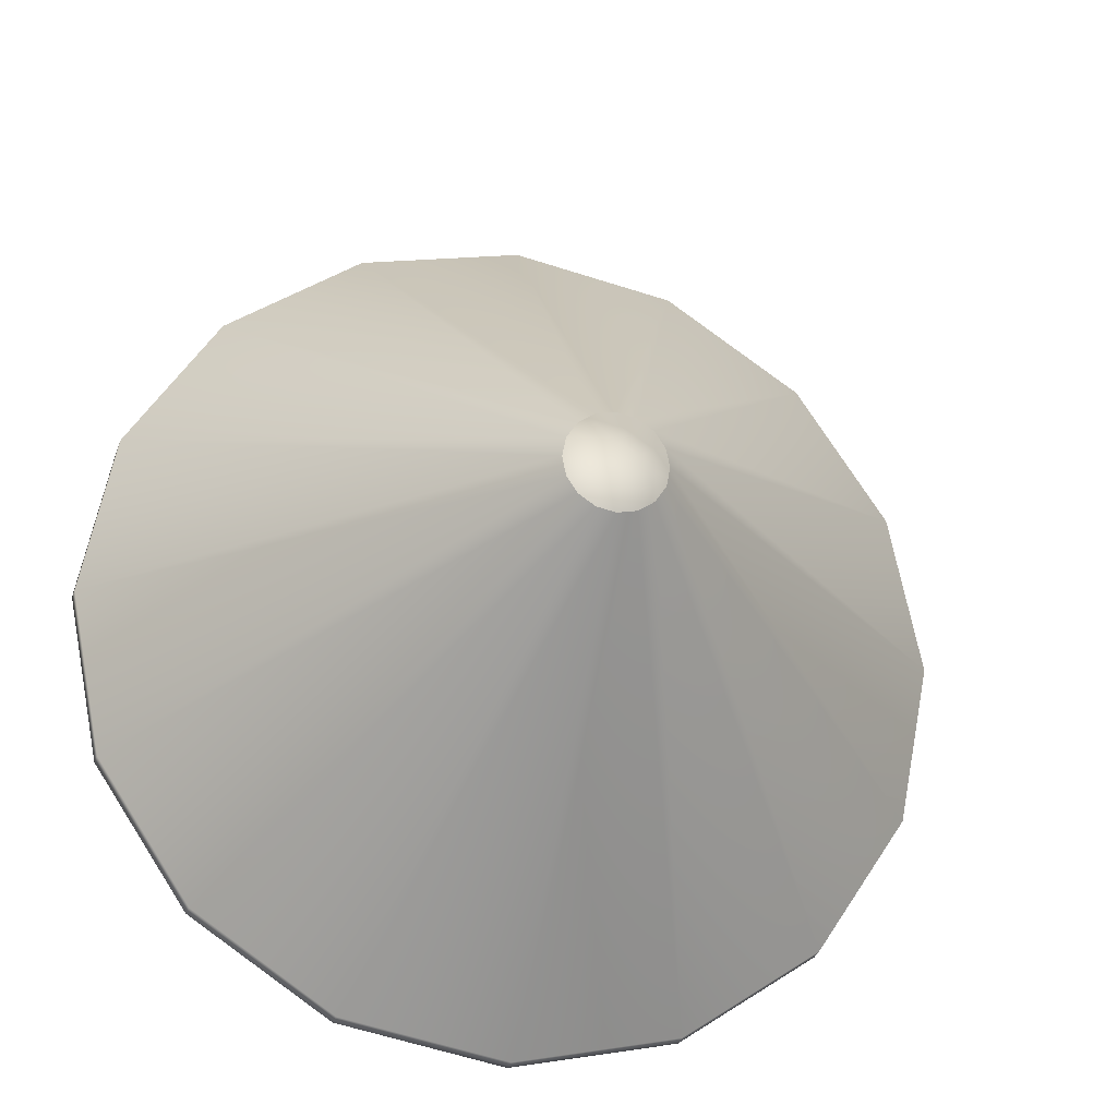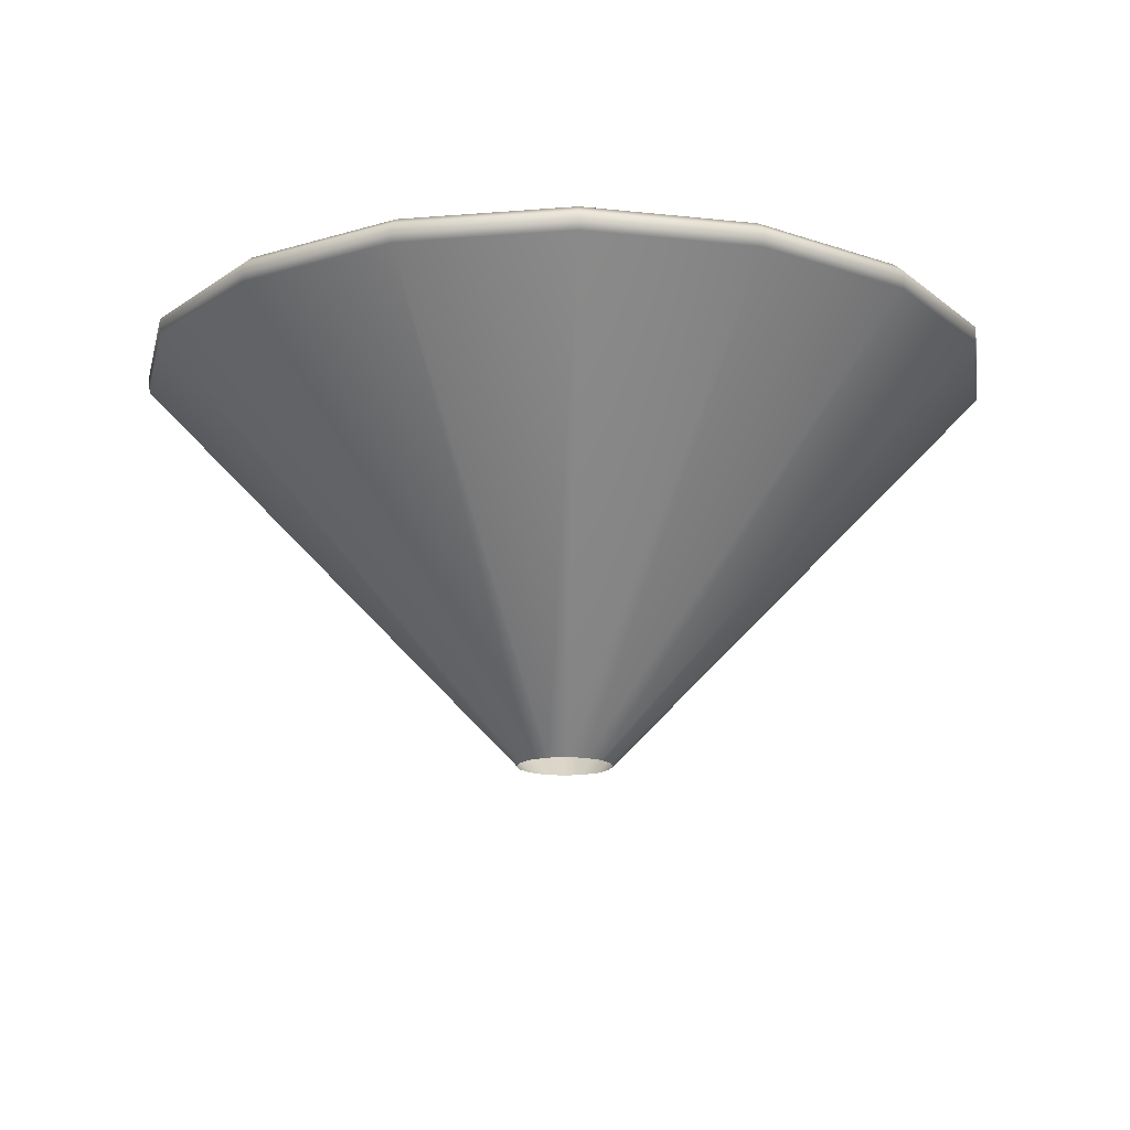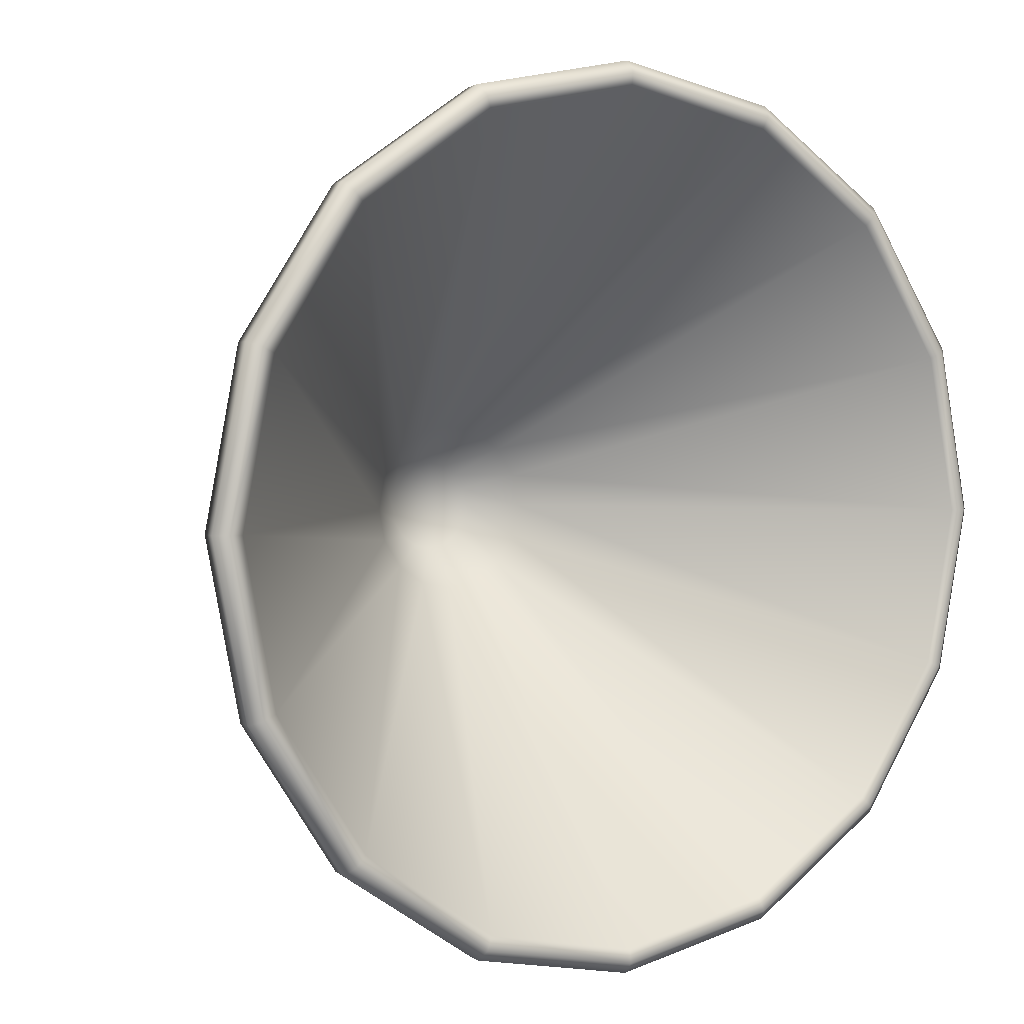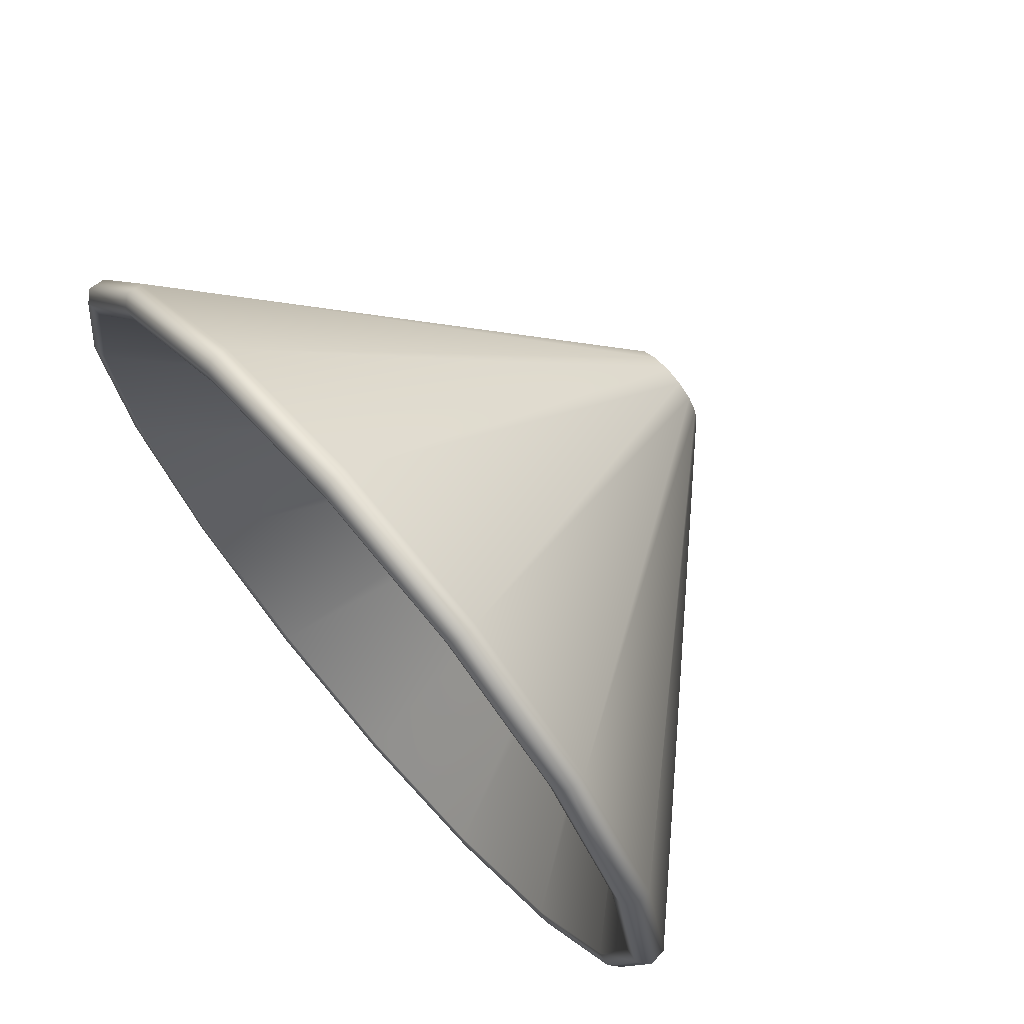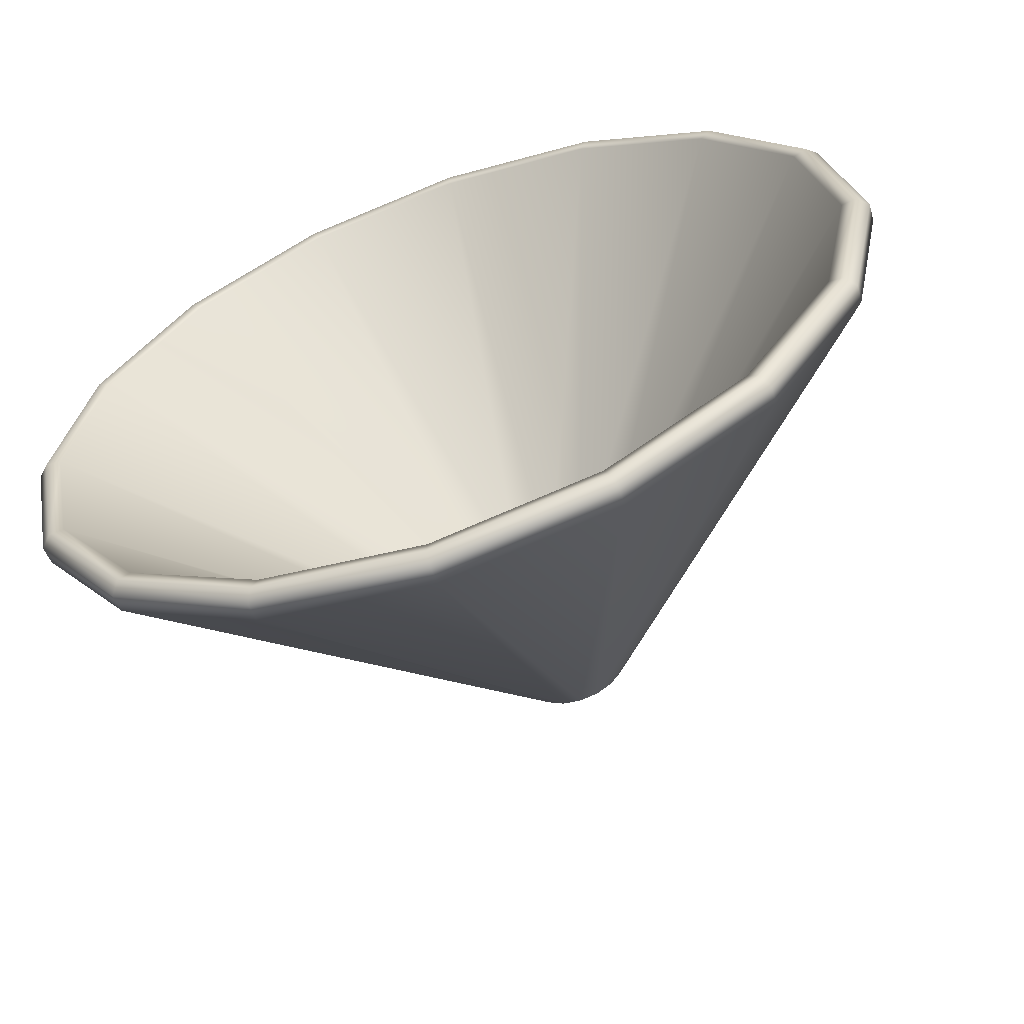
<metadata>
{"format":"obj","ext":"obj","renderer":"f3d","projection":"perspective","resolution":1024,"background":"white","views":[{"elev":-24.2,"azim":166.2,"up":"+Y"},{"elev":-15.7,"azim":-24.1,"up":"+Z"},{"elev":2.9,"azim":-32.8,"up":"+Y"},{"elev":70.0,"azim":49.1,"up":"+Y"},{"elev":-61.0,"azim":19.8,"up":"+Y"}]}
</metadata>
<code>
o MeshCup_23_0_GeomSubset_1
v 0 0 -0.06336
v 0.05125 0.02123 0.06062
v 0.03922 0.03922 0.06062
v 0.02123 0.05125 0.06062
v 0 0.05547 0.06062
v -0.02123 0.05125 0.06062
v -0.03922 0.03922 0.06062
v -0.05125 0.02123 0.06062
v -0.05547 0 0.06062
v -0.05125 -0.02123 0.06062
v -0.03922 -0.03922 0.06062
v -0.02123 -0.05125 0.06062
v 0 -0.05547 0.06062
v 0.02123 -0.05125 0.06062
v 0.03922 -0.03922 0.06062
v 0.05125 -0.02123 0.06062
v 0.05547 0 0.06061
v 0.03422 0.01418 -0.06336
v 0.02619 0.02619 -0.06336
v 0.02619 0.02619 -0.06051
v 0.03422 0.01418 -0.06051
v 0.01418 0.03422 -0.06336
v 0.01418 0.03422 -0.06051
v 0 0.03704 -0.06336
v 0 0.03704 -0.06051
v -0.01418 0.03422 -0.06336
v -0.01418 0.03422 -0.06051
v -0.02619 0.02619 -0.06336
v -0.02619 0.02619 -0.06051
v -0.03422 0.01418 -0.06336
v -0.03422 0.01418 -0.06051
v -0.03704 0 -0.06336
v -0.03704 0 -0.06051
v -0.03422 -0.01417 -0.06336
v -0.03422 -0.01417 -0.06051
v -0.02619 -0.02619 -0.06336
v -0.02619 -0.02619 -0.06051
v -0.01418 -0.03422 -0.06336
v -0.01418 -0.03422 -0.06051
v 0 -0.03704 -0.06336
v 0 -0.03704 -0.06051
v 0.01418 -0.03422 -0.06336
v 0.01418 -0.03422 -0.06051
v 0.02619 -0.02619 -0.06336
v 0.02619 -0.02619 -0.06051
v 0.03422 -0.01417 -0.06336
v 0.03422 -0.01417 -0.06051
v 0.03704 0 -0.06336
v 0.03704 0 -0.06051
v 0.02129 -0.0514 0.06263
v 0.03934 -0.03934 0.06263
v 0 -0.05564 0.06263
v -0.02129 -0.0514 0.06263
v -0.03934 -0.03934 0.06263
v -0.0514 -0.02129 0.06263
v -0.05564 0 0.06263
v -0.0514 0.02129 0.06263
v -0.03934 0.03934 0.06263
v -0.02129 0.0514 0.06263
v 0 0.05564 0.06263
v 0.02129 0.0514 0.06263
v 0.03934 0.03934 0.06263
v 0.0514 0.02129 0.06263
v 0.05564 0 0.06263
v 0.0514 -0.02129 0.06263
v 0.005612 0.002325 0.01014
v 0.003129 0.001296 0.006807
v 0.004296 0.004295 0.01014
v 0.002394 0.002394 0.006807
v 0.002325 0.005612 0.01014
v 0.001296 0.003128 0.006807
v 0 0.006074 0.01014
v 0 0.003386 0.006807
v -0.002324 0.005612 0.01014
v -0.001295 0.003128 0.006807
v -0.004295 0.004295 0.01014
v -0.002394 0.002394 0.006807
v -0.005612 0.002325 0.01014
v -0.003128 0.001296 0.006807
v -0.006074 0 0.01014
v -0.003386 0 0.006807
v -0.005612 -0.002324 0.01014
v -0.003128 -0.001296 0.006807
v -0.004295 -0.004295 0.01014
v -0.002394 -0.002394 0.006807
v -0.002324 -0.005612 0.01014
v -0.001295 -0.003128 0.006807
v 0 -0.006074 0.01014
v 0 -0.003385 0.006807
v 0.002325 -0.005612 0.01014
v 0.001296 -0.003128 0.006807
v 0.004296 -0.004295 0.01014
v 0.002394 -0.002394 0.006807
v 0.005612 -0.002324 0.01014
v 0.003129 -0.001296 0.006807
v 0.006074 0 0.01014
v 0.003386 0 0.006807
v 0.009186 -0.009185 -0.06051
v 0.006396 -0.006396 -0.05947
v 0.004354 -0.004354 -0.05664
v 0.002394 -0.002394 -0.05277
v 0.004971 -0.012 -0.06051
v 0.003462 -0.008357 -0.05947
v 0.002357 -0.005689 -0.05664
v 0.001296 -0.003128 -0.05277
v 0 -0.01299 -0.06051
v 0 -0.009045 -0.05947
v 0 -0.006157 -0.05664
v 0 -0.003385 -0.05277
v -0.004971 -0.012 -0.06051
v -0.003461 -0.008356 -0.05947
v -0.002356 -0.005689 -0.05664
v -0.001295 -0.003128 -0.05277
v -0.009185 -0.009185 -0.06051
v -0.006395 -0.006396 -0.05947
v -0.004354 -0.004354 -0.05664
v -0.002394 -0.002394 -0.05277
v -0.012 -0.004971 -0.06051
v -0.008356 -0.003461 -0.05947
v -0.005688 -0.002356 -0.05664
v -0.003128 -0.001296 -0.05277
v -0.01299 0 -0.06051
v -0.009045 0 -0.05947
v -0.006157 0 -0.05664
v -0.003386 0 -0.05277
v -0.012 0.004971 -0.06051
v -0.008356 0.003461 -0.05947
v -0.005688 0.002356 -0.05664
v -0.003128 0.001296 -0.05277
v -0.009185 0.009185 -0.06051
v -0.006395 0.006396 -0.05947
v -0.004354 0.004354 -0.05664
v -0.002394 0.002394 -0.05277
v -0.004971 0.012 -0.06051
v -0.003461 0.008357 -0.05947
v -0.002356 0.005689 -0.05664
v -0.001295 0.003128 -0.05277
v 0 0.01299 -0.06051
v 0 0.009045 -0.05947
v 0 0.006158 -0.05664
v 0 0.003386 -0.05277
v 0.004971 0.012 -0.06051
v 0.003462 0.008357 -0.05947
v 0.002357 0.005689 -0.05664
v 0.001296 0.003128 -0.05277
v 0.009186 0.009185 -0.06051
v 0.006396 0.006396 -0.05947
v 0.004354 0.004354 -0.05664
v 0.002394 0.002394 -0.05277
v 0.012 0.004971 -0.06051
v 0.008356 0.003461 -0.05947
v 0.005688 0.002356 -0.05664
v 0.003129 0.001296 -0.05277
v 0.01299 0 -0.06051
v 0.009045 0 -0.05947
v 0.006157 0 -0.05664
v 0.003386 0 -0.05277
v 0.012 -0.004971 -0.06051
v 0.008356 -0.003461 -0.05947
v 0.005688 -0.002356 -0.05664
v 0.003129 -0.001296 -0.05277
v 0.05023 0.0208 0.06376
v 0.03844 0.03844 0.06376
v 0.0208 0.05023 0.06376
v 0 0.05436 0.06376
v -0.0208 0.05023 0.06376
v -0.03844 0.03844 0.06376
v -0.05023 0.02081 0.06376
v -0.05436 0 0.06376
v -0.05023 -0.02081 0.06376
v -0.03844 -0.03844 0.06376
v -0.0208 -0.05023 0.06376
v 0 -0.05436 0.06376
v 0.0208 -0.05023 0.06376
v 0.03844 -0.03844 0.06376
v 0.05023 -0.0208 0.06376
v 0.05436 0 0.06376
v 0.0147 0.0355 -0.06146
v 0.02717 0.02717 -0.06146
v 0.0355 0.0147 -0.06146
v 0.03842 0 -0.06146
v 0.0355 -0.0147 -0.06146
v 0.02717 -0.02717 -0.06146
v 0.0147 -0.0355 -0.06146
v 0 -0.03842 -0.06146
v -0.0147 -0.0355 -0.06146
v -0.02717 -0.02717 -0.06146
v -0.0355 -0.0147 -0.06146
v -0.03842 0 -0.06146
v -0.0355 0.0147 -0.06146
v -0.02717 0.02717 -0.06146
v -0.0147 0.0355 -0.06146
v 0 0.03842 -0.06146
v 0.0147 0.0355 -0.06241
v 0.02717 0.02717 -0.06241
v 0.0355 0.0147 -0.06241
v 0.03842 0 -0.06241
v 0.0355 -0.0147 -0.06241
v 0.02717 -0.02717 -0.06241
v 0.0147 -0.0355 -0.06241
v 0 -0.03842 -0.06241
v -0.0147 -0.0355 -0.06241
v -0.02717 -0.02717 -0.06241
v -0.0355 -0.0147 -0.06241
v -0.03842 0 -0.06241
v -0.0355 0.0147 -0.06241
v -0.02717 0.02717 -0.06241
v -0.0147 0.0355 -0.06241
v 0 0.03842 -0.06241
v 0.004019 -0.001664 0.008472
v 0.003076 -0.003075 0.008472
v 0.001665 -0.004018 0.008472
v 0 -0.004349 0.008472
v -0.001664 -0.004018 0.008472
v -0.003075 -0.003075 0.008472
v -0.004019 -0.001664 0.008472
v -0.004349 0 0.008472
v -0.004019 0.001665 0.008472
v -0.003075 0.003076 0.008472
v -0.001664 0.004018 0.008472
v 0 0.00435 0.008472
v 0.001665 0.004018 0.008472
v 0.003076 0.003076 0.008472
v 0.004019 0.001665 0.008472
v 0.004349 0 0.008472
v 0 0 0.01571
v 0.005516 0.002285 0.01571
v 0.004221 0.004222 0.01571
v 0.002284 0.005516 0.01571
v 0 0.00597 0.01571
v -0.002285 0.005516 0.01571
v -0.004221 0.004222 0.01571
v -0.005516 0.002285 0.01571
v -0.00597 0 0.01571
v -0.005516 -0.002285 0.01571
v -0.004221 -0.004221 0.01571
v -0.002285 -0.005516 0.01571
v 0 -0.00597 0.01571
v 0.002284 -0.005516 0.01571
v 0.004221 -0.004221 0.01571
v 0.005516 -0.002285 0.01571
v 0.00597 0 0.01571
v 0.04863 0.02014 0.06355
v 0.03722 0.03722 0.06355
v 0.02014 0.04863 0.06355
v 0 0.05263 0.06355
v -0.02014 0.04863 0.06355
v -0.03722 0.03722 0.06355
v -0.04863 0.02014 0.06355
v -0.05263 0 0.06355
v -0.04863 -0.02014 0.06355
v -0.03722 -0.03722 0.06355
v -0.02014 -0.04863 0.06355
v 0 -0.05263 0.06355
v 0.02014 -0.04863 0.06355
v 0.03722 -0.03722 0.06355
v 0.04863 -0.02014 0.06355
v 0.05263 0 0.06355
v 0.05142 0.0213 0.06053
v 0.03935 0.03935 0.06053
v 0.0213 0.05142 0.06053
v 0 0.05566 0.06053
v -0.0213 0.05142 0.06053
v -0.03935 0.03935 0.06053
v -0.05142 0.0213 0.06053
v -0.05566 0 0.06053
v -0.05142 -0.0213 0.06053
v -0.03935 -0.03935 0.06053
v -0.0213 -0.05142 0.06053
v 0 -0.05566 0.06053
v 0.0213 -0.05142 0.06053
v 0.03935 -0.03935 0.06053
v 0.05142 -0.0213 0.06053
v 0.05565 0 0.06053
v 0.02136 -0.05158 0.0627
v 0.03948 -0.03948 0.0627
v 0 -0.05583 0.0627
v -0.02136 -0.05158 0.0627
v -0.03948 -0.03948 0.0627
v -0.05158 -0.02136 0.0627
v -0.05583 0 0.0627
v -0.05158 0.02136 0.0627
v -0.03948 0.03948 0.0627
v -0.02136 0.05158 0.0627
v 0 0.05583 0.0627
v 0.02136 0.05158 0.0627
v 0.03948 0.03948 0.0627
v 0.05158 0.02136 0.0627
v 0.05583 0 0.0627
v 0.05158 -0.02136 0.0627
v 0.005747 0.002381 0.009992
v 0.004399 0.004399 0.009992
v 0.002381 0.005747 0.009992
v 0 0.006221 0.009992
v -0.00238 0.005747 0.009992
v -0.004399 0.004399 0.009992
v -0.005747 0.002381 0.009992
v -0.006221 0 0.009992
v -0.005747 -0.002381 0.009993
v -0.004399 -0.004399 0.009992
v -0.00238 -0.005747 0.009992
v 0 -0.006221 0.009992
v 0.002381 -0.005747 0.009992
v 0.004399 -0.004399 0.009992
v 0.005747 -0.002381 0.009992
v 0.006221 0 0.009992
v 0.05028 0.02083 0.06396
v 0.03849 0.03849 0.06396
v 0.02083 0.05028 0.06396
v 0 0.05443 0.06396
v -0.02083 0.05028 0.06396
v -0.03849 0.03849 0.06396
v -0.05028 0.02083 0.06396
v -0.05443 0 0.06396
v -0.05028 -0.02083 0.06396
v -0.03849 -0.03849 0.06396
v -0.02083 -0.05028 0.06396
v 0 -0.05443 0.06396
v 0.02083 -0.05028 0.06396
v 0.03849 -0.03849 0.06396
v 0.05028 -0.02083 0.06396
v 0.05443 0 0.06396
v 0 0 0.01592
v 0.005433 0.002251 0.0159
v 0.004158 0.004159 0.0159
v 0.00225 0.005434 0.0159
v 0 0.005882 0.0159
v -0.00225 0.005434 0.0159
v -0.004158 0.004159 0.0159
v -0.005434 0.002251 0.0159
v -0.005882 0 0.0159
v -0.005434 -0.002251 0.0159
v -0.004158 -0.004159 0.0159
v -0.00225 -0.005434 0.0159
v 0 -0.005881 0.0159
v 0.00225 -0.005434 0.0159
v 0.004158 -0.004159 0.0159
v 0.005433 -0.002251 0.0159
v 0.005882 0 0.0159
v 0.04854 0.02011 0.06373
v 0.03715 0.03715 0.06373
v 0.02011 0.04854 0.06373
v 0 0.05254 0.06373
v -0.02011 0.04854 0.06373
v -0.03715 0.03715 0.06373
v -0.04854 0.02011 0.06373
v -0.05254 0 0.06373
v -0.04854 -0.02011 0.06373
v -0.03715 -0.03715 0.06373
v -0.02011 -0.04854 0.06373
v 0 -0.05254 0.06373
v 0.02011 -0.04854 0.06373
v 0.03715 -0.03715 0.06373
v 0.04854 -0.02011 0.06373
v 0.05254 0 0.06373
v 0 0.01102 0.02118
v 0.004216 0.01018 0.02118
v 0.007791 0.007792 0.02118
v 0.01018 0.004217 0.02118
v 0.01102 0 0.02118
v 0.01018 -0.004216 0.02118
v 0.007791 -0.007791 0.02118
v 0.004216 -0.01018 0.02118
v 0 -0.01102 0.02118
v -0.004216 -0.01018 0.02118
v -0.007791 -0.007791 0.02118
v -0.01018 -0.004216 0.02118
v -0.01102 0 0.02118
v -0.01018 0.004217 0.02118
v -0.007791 0.007791 0.02118
v -0.004216 0.01018 0.02118
f 271 272 276 275
f 270 271 275 277
f 269 270 277 278
f 268 269 278 279
f 267 268 279 280
f 266 267 280 281
f 265 266 281 282
f 264 265 282 283
f 263 264 283 284
f 262 263 284 285
f 261 262 285 286
f 260 261 286 287
f 259 260 287 288
f 274 259 288 289
f 273 274 289 290
f 272 273 290 276
f 291 292 260 259
f 292 293 261 260
f 293 294 262 261
f 294 295 263 262
f 295 296 264 263
f 296 297 265 264
f 297 298 266 265
f 298 299 267 266
f 299 300 268 267
f 300 301 269 268
f 301 302 270 269
f 302 303 271 270
f 303 304 272 271
f 304 305 273 272
f 305 306 274 273
f 306 291 259 274
f 320 319 275 276
f 275 319 318 277
f 277 318 317 278
f 278 317 316 279
f 279 316 315 280
f 280 315 314 281
f 281 314 313 282
f 282 313 312 283
f 283 312 311 284
f 284 311 310 285
f 285 310 309 286
f 286 309 308 287
f 287 308 307 288
f 288 307 322 289
f 289 322 321 290
f 290 321 320 276
f 326 327 323 325
f 328 329 323 327
f 330 331 323 329
f 332 333 323 331
f 334 335 323 333
f 336 337 323 335
f 338 339 323 337
f 324 325 323 339
f 340 307 308 341
f 307 340 355 322
f 341 308 309 342
f 342 309 310 343
f 343 310 311 344
f 344 311 312 345
f 345 312 313 346
f 346 313 314 347
f 347 314 315 348
f 348 315 316 349
f 349 316 317 350
f 350 317 318 351
f 351 318 319 352
f 352 319 320 353
f 353 320 321 354
f 354 321 322 355
f 358 359 340 341
f 357 358 341 342
f 356 357 342 343
f 371 356 343 344
f 370 371 344 345
f 369 370 345 346
f 368 369 346 347
f 367 368 347 348
f 366 367 348 349
f 365 366 349 350
f 364 365 350 351
f 363 364 351 352
f 362 363 352 353
f 361 362 353 354
f 360 361 354 355
f 359 360 355 340
f 327 326 357 356
f 326 325 358 357
f 325 324 359 358
f 324 339 360 359
f 339 338 361 360
f 338 337 362 361
f 337 336 363 362
f 336 335 364 363
f 335 334 365 364
f 334 333 366 365
f 333 332 367 366
f 332 331 368 367
f 331 330 369 368
f 330 329 370 369
f 329 328 371 370
f 328 327 356 371

</code>
